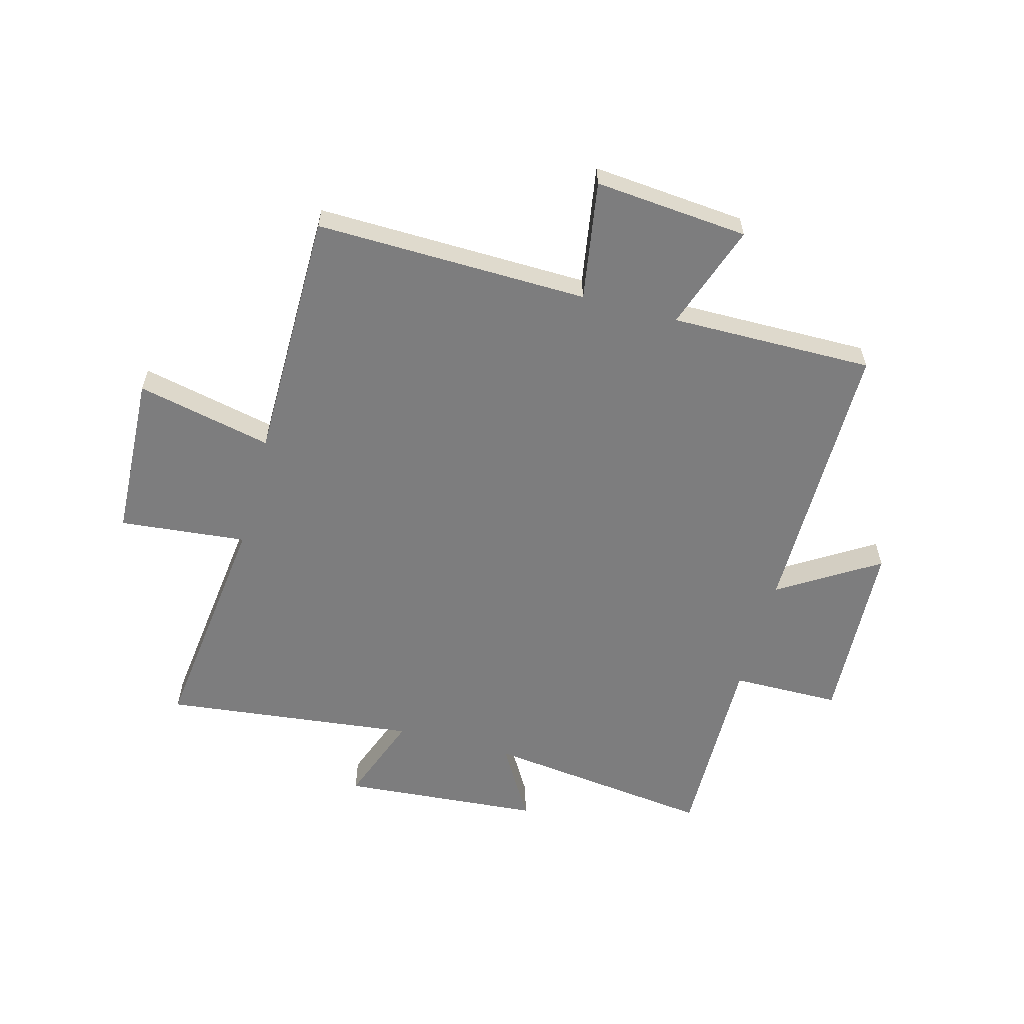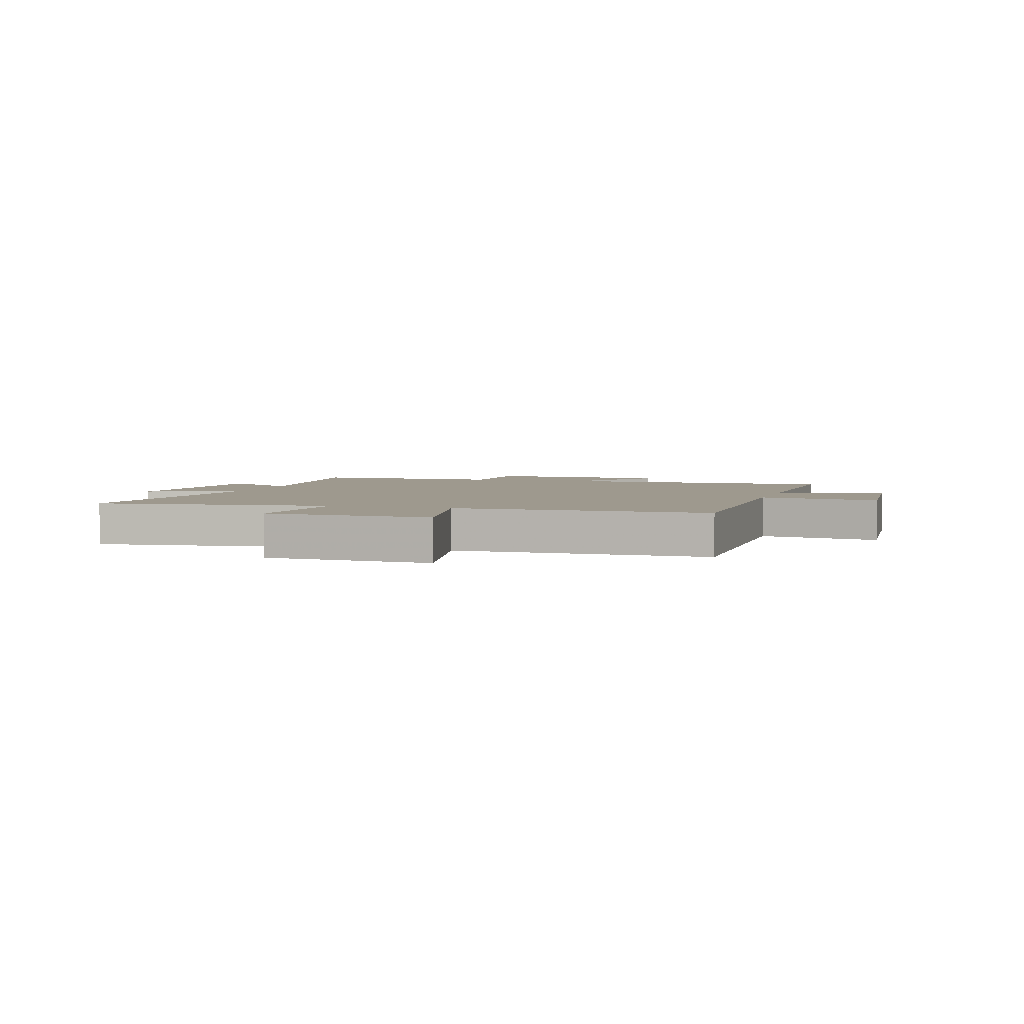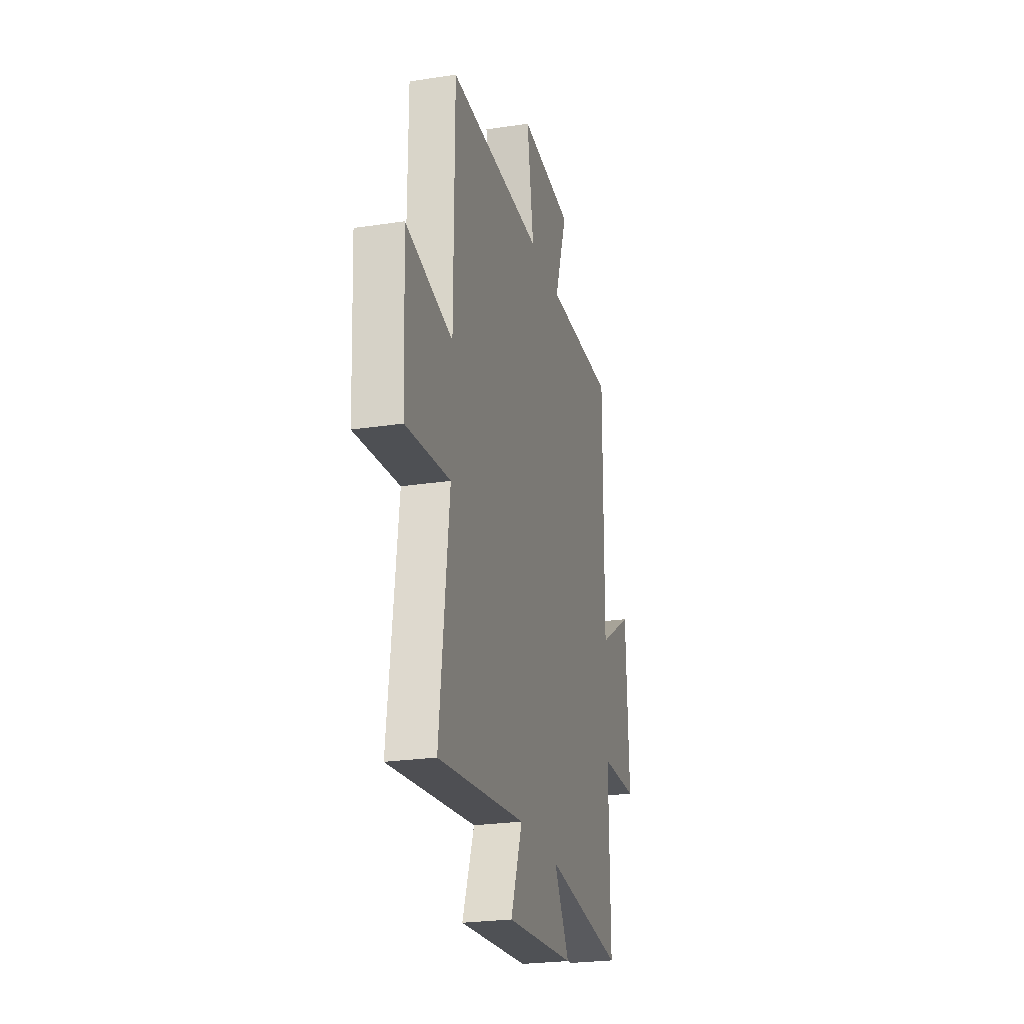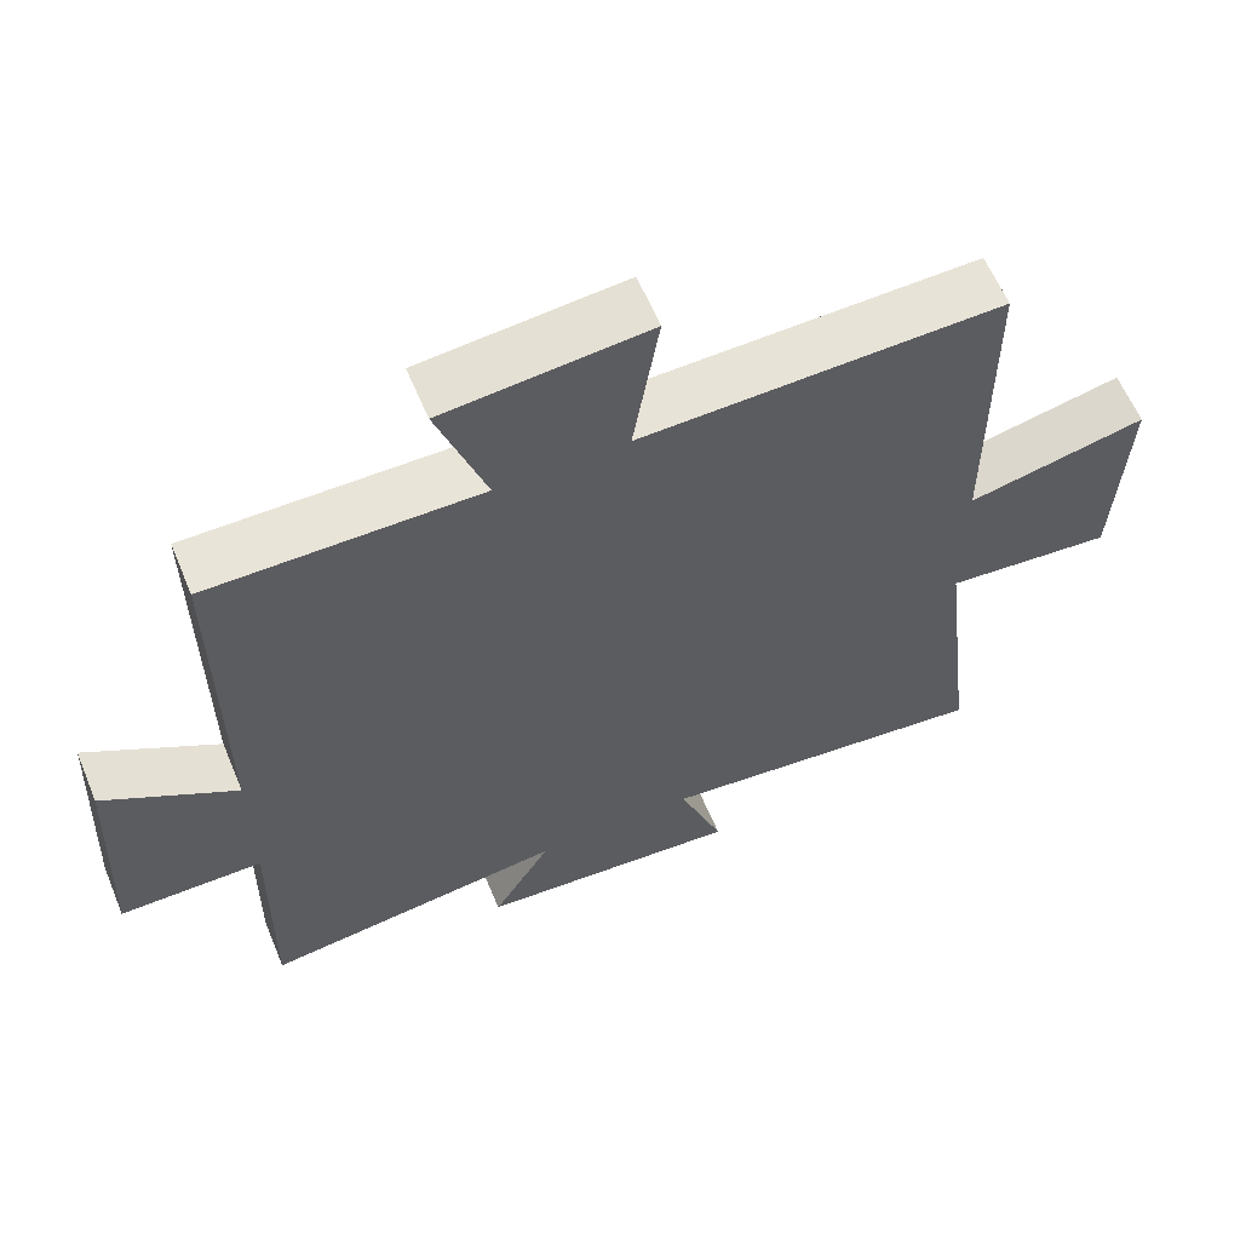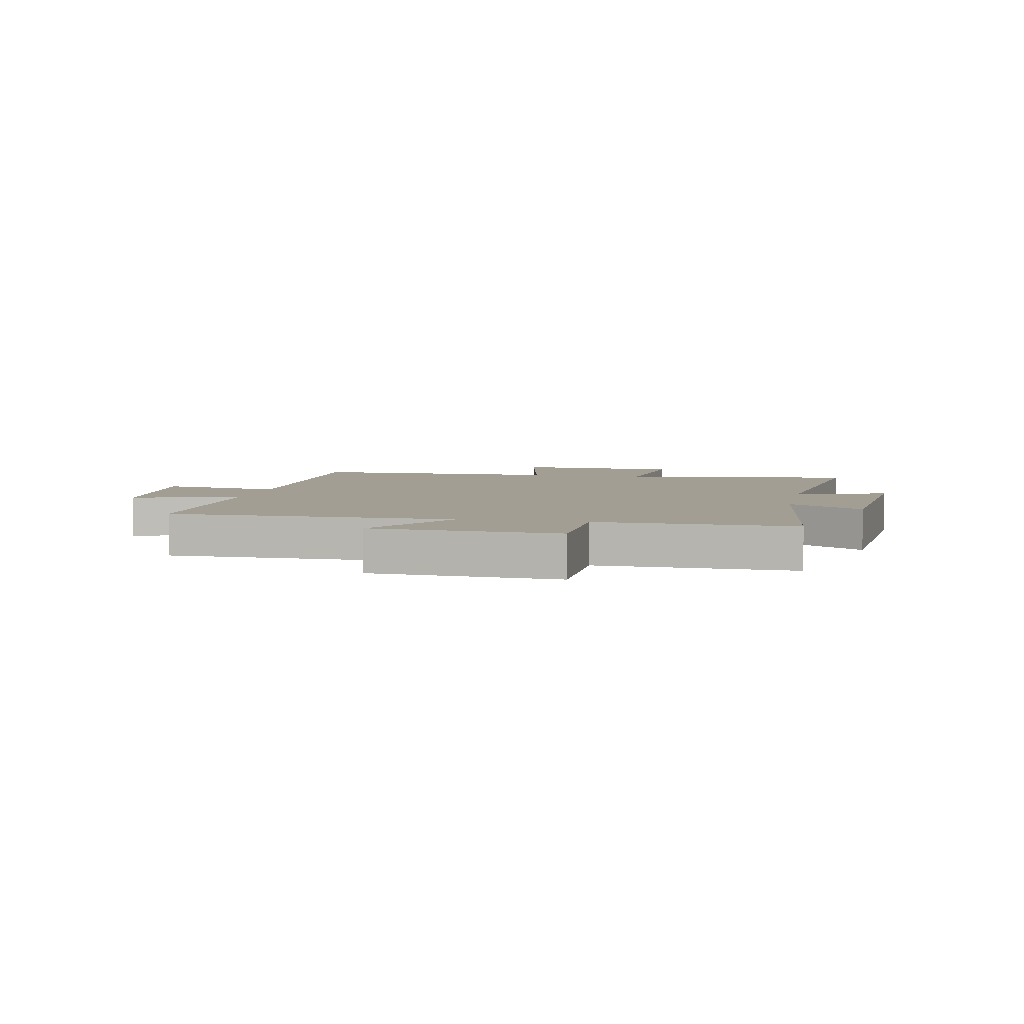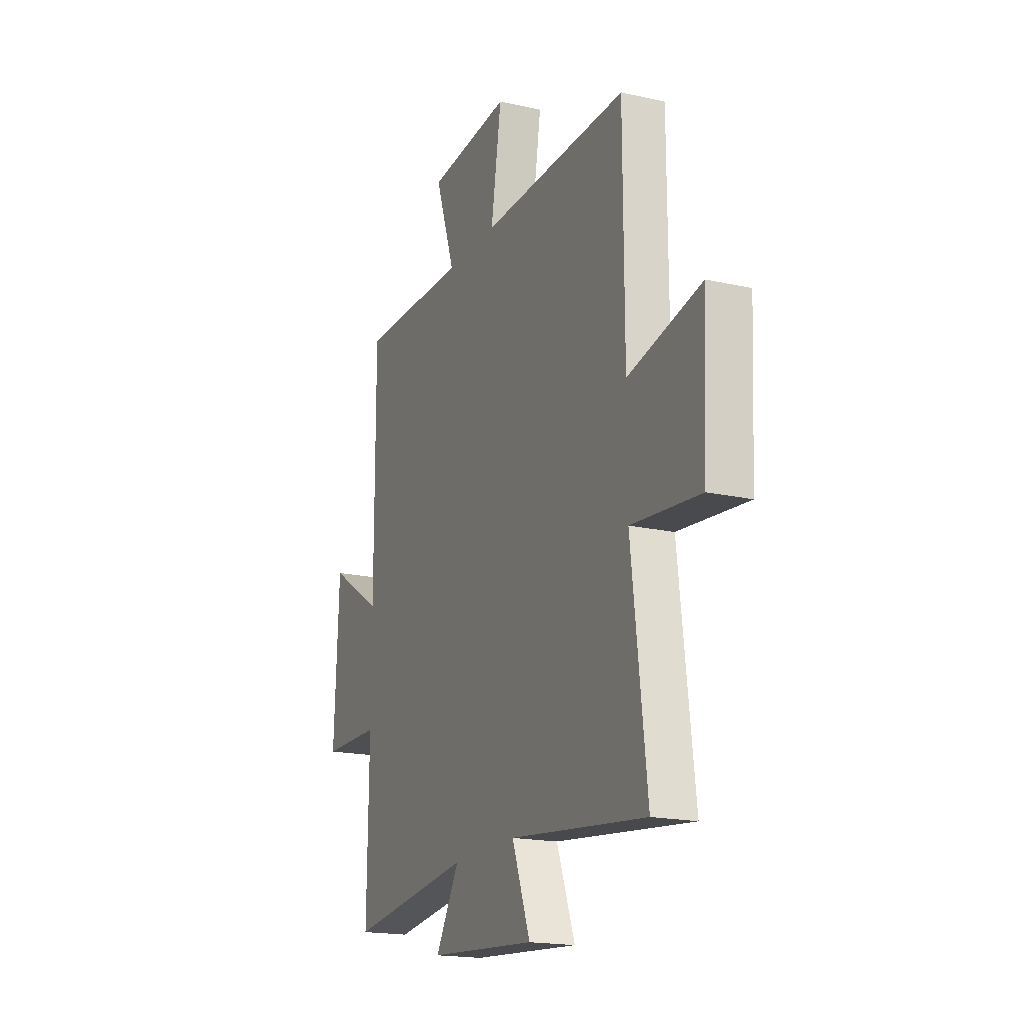
<metadata>
{"format":"obj","ext":"obj","renderer":"f3d","projection":"perspective","resolution":1024,"background":"white","views":[{"elev":-59.2,"azim":-15.1,"up":"+Y"},{"elev":3.5,"azim":-72.6,"up":"+Y"},{"elev":-24.6,"azim":-75.9,"up":"+Z"},{"elev":60.9,"azim":157.4,"up":"+Z"},{"elev":5.2,"azim":101.6,"up":"+Y"},{"elev":-18.4,"azim":-113.4,"up":"+Z"}]}
</metadata>
<code>
v 0.501 0.07 0.503
v 0.5 0.07 0.01
v 0.673 0.07 0.118
v 0.689 0.07 -0.206
v 0.5 0.07 -0.208
v 0.505 0.07 -0.549
v 0.105 0.07 -0.5
v 0.182 0.07 -0.63
v -0.166 0.07 -0.658
v -0.107 0.07 -0.5
v -0.549 0.07 -0.551
v -0.5 0.07 -0.144
v -0.722 0.07 -0.166
v -0.736 0.07 0.122
v -0.5 0.07 0.07
v -0.498 0.07 0.51
v -0.023 0.07 0.5
v -0.057 0.07 0.709
v 0.211 0.07 0.685
v 0.147 0.07 0.5
v 0.501 0 0.503
v 0.5 0 0.01
v 0.673 0 0.118
v 0.689 0 -0.206
v 0.5 0 -0.208
v 0.505 0 -0.549
v 0.105 0 -0.5
v 0.182 0 -0.63
v -0.166 0 -0.658
v -0.107 0 -0.5
v -0.549 0 -0.551
v -0.5 0 -0.144
v -0.722 0 -0.166
v -0.736 0 0.122
v -0.5 0 0.07
v -0.498 0 0.51
v -0.023 0 0.5
v -0.057 0 0.709
v 0.211 0 0.685
v 0.147 0 0.5
f 17 18 19 20
f 15 16 17
f 15 17 20
f 12 13 14 15
f 20 1 2
f 15 20 2
f 12 15 2
f 10 11 12 2
f 7 8 9 10
f 5 6 7
f 10 2 3
f 7 10 3
f 5 7 3
f 3 4 5
f 40 39 38 37
f 37 36 35
f 40 37 35
f 35 34 33 32
f 22 21 40
f 22 40 35
f 22 35 32
f 22 32 31 30
f 30 29 28 27
f 27 26 25
f 23 22 30
f 23 30 27
f 23 27 25
f 25 24 23
f 1 21 22 2
f 2 22 23 3
f 3 23 24 4
f 4 24 25 5
f 5 25 26 6
f 6 26 27 7
f 7 27 28 8
f 8 28 29 9
f 9 29 30 10
f 10 30 31 11
f 11 31 32 12
f 12 32 33 13
f 13 33 34 14
f 14 34 35 15
f 15 35 36 16
f 16 36 37 17
f 17 37 38 18
f 18 38 39 19
f 19 39 40 20
f 20 40 21 1

</code>
